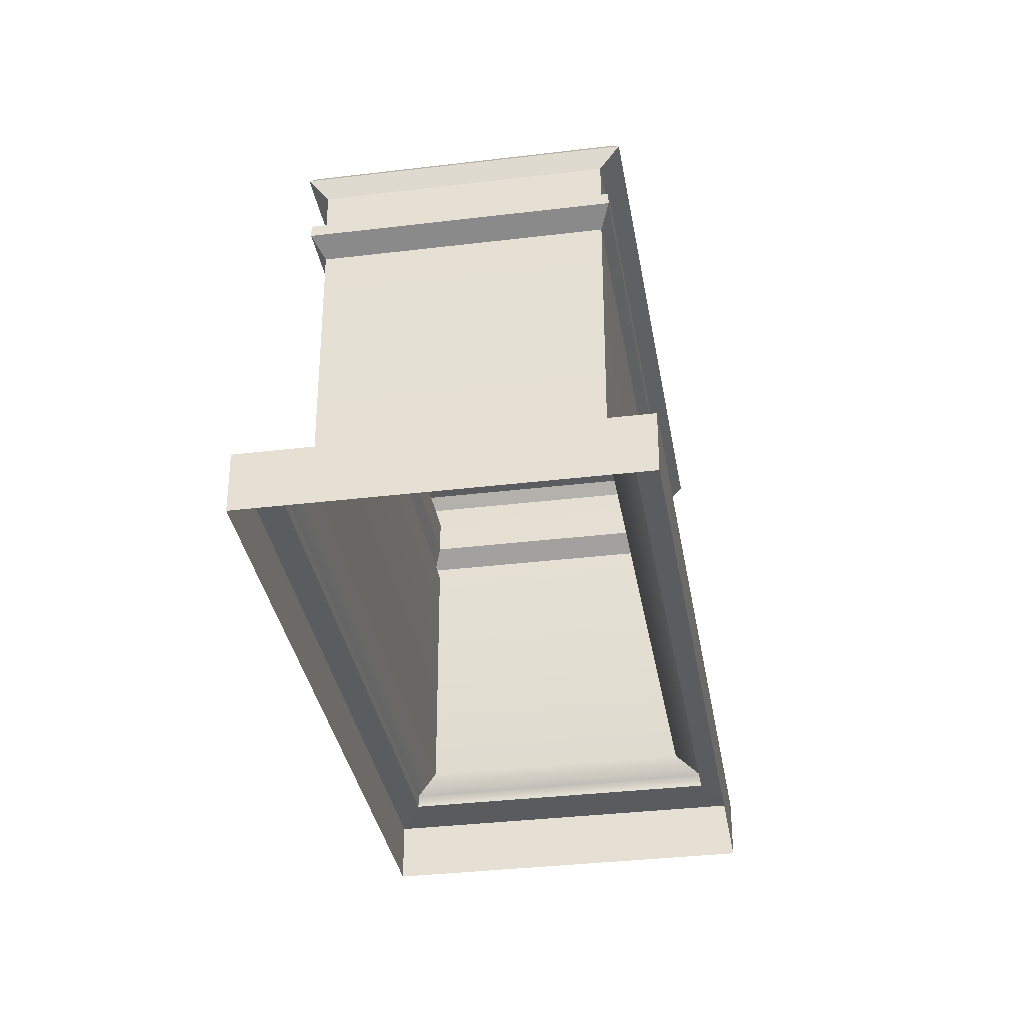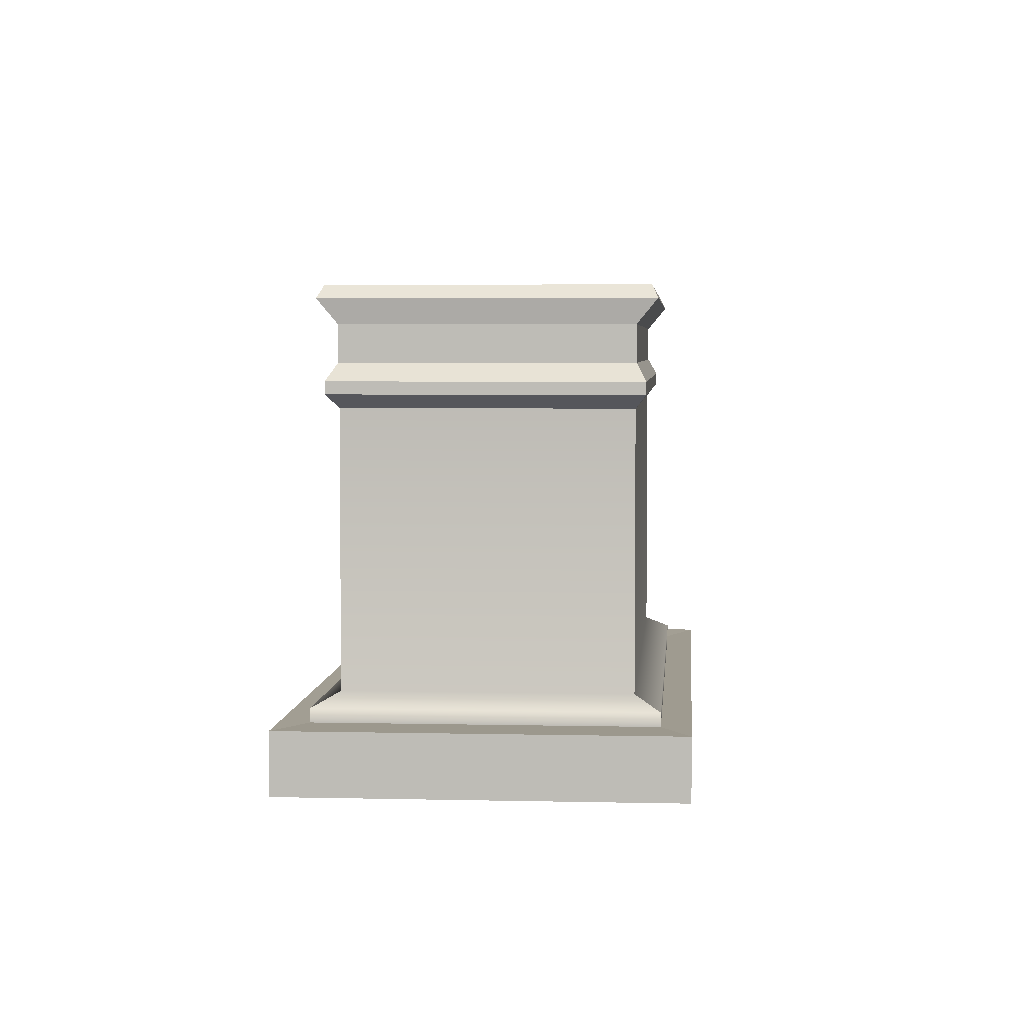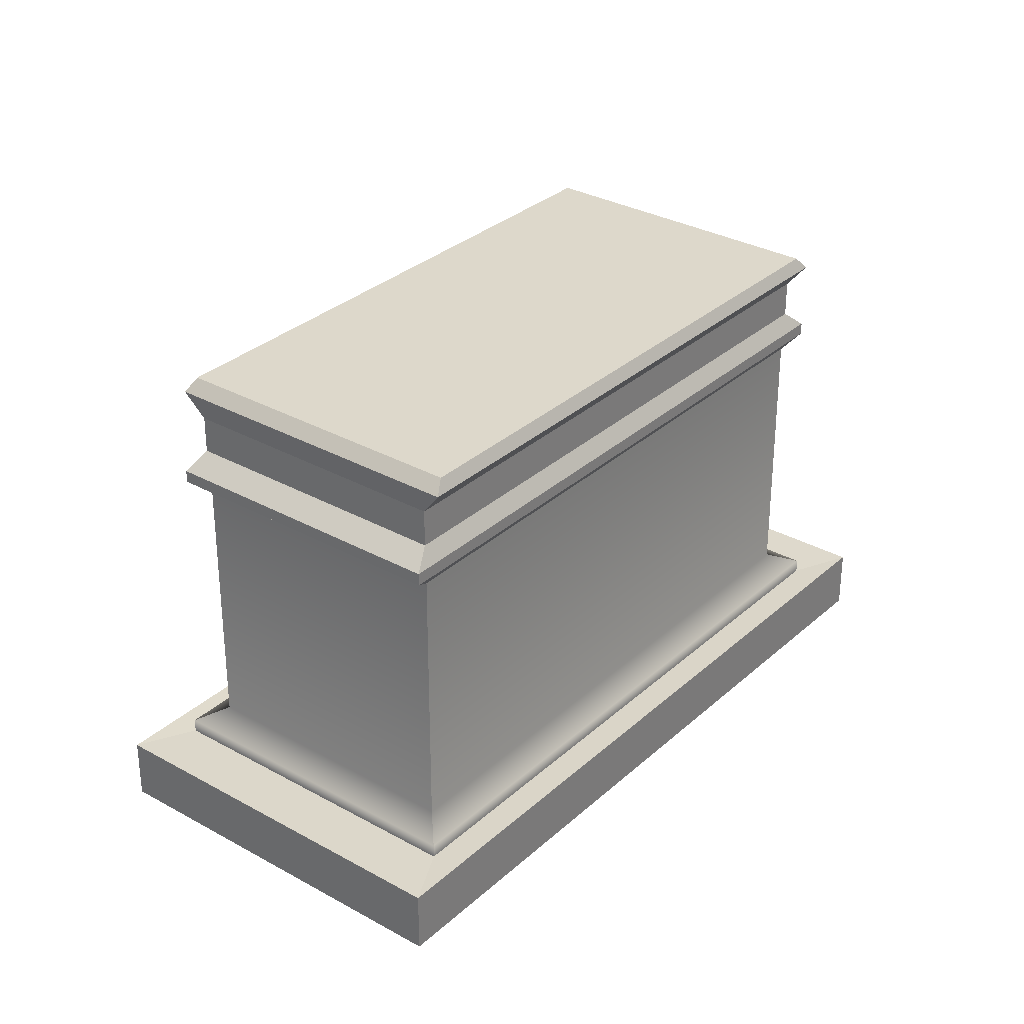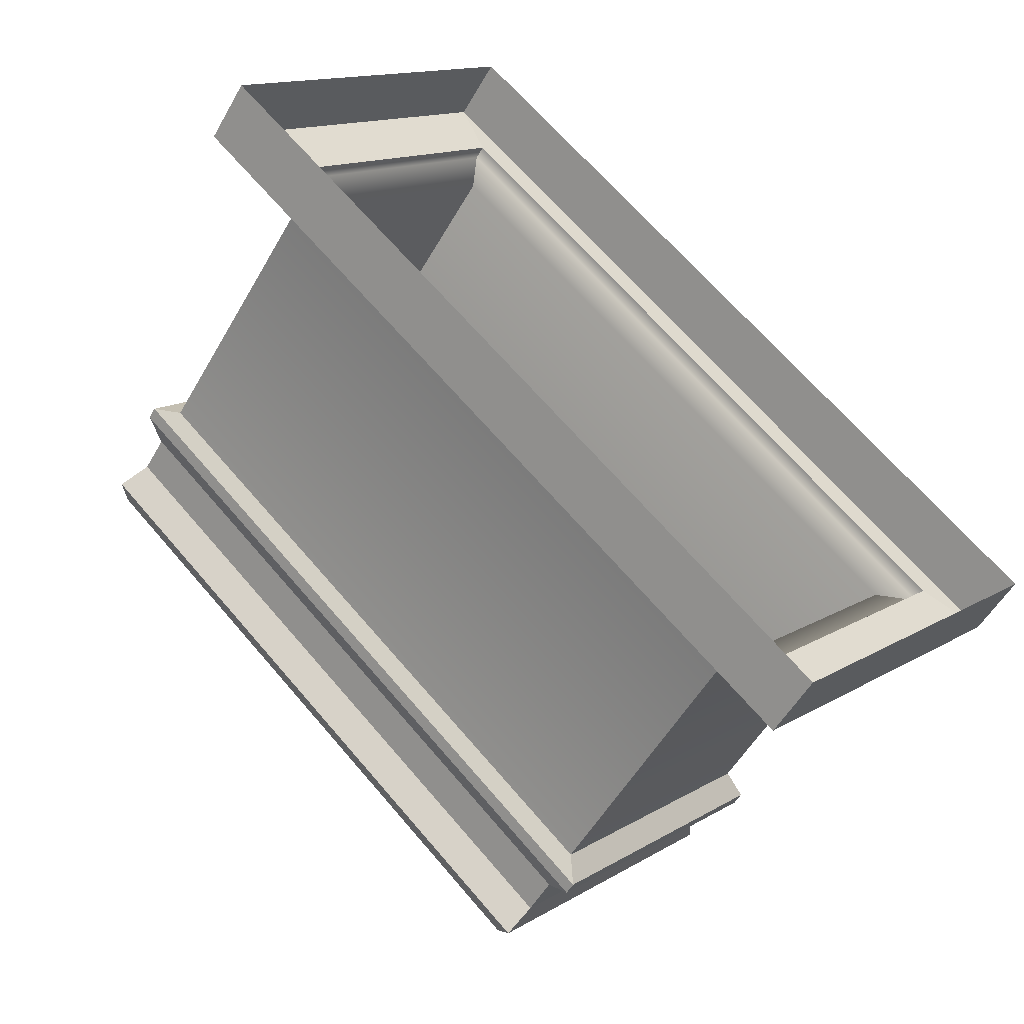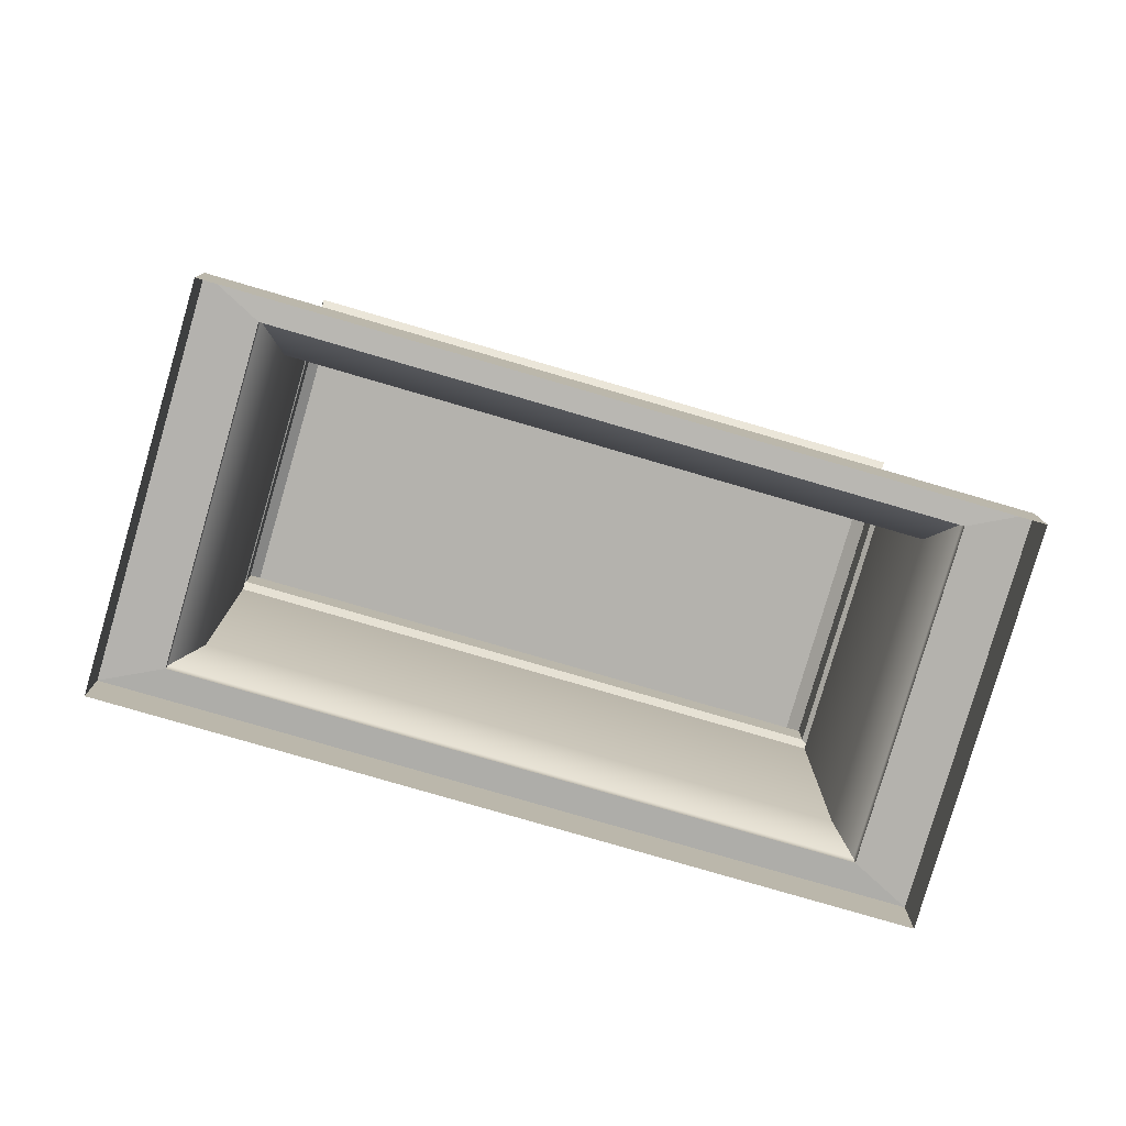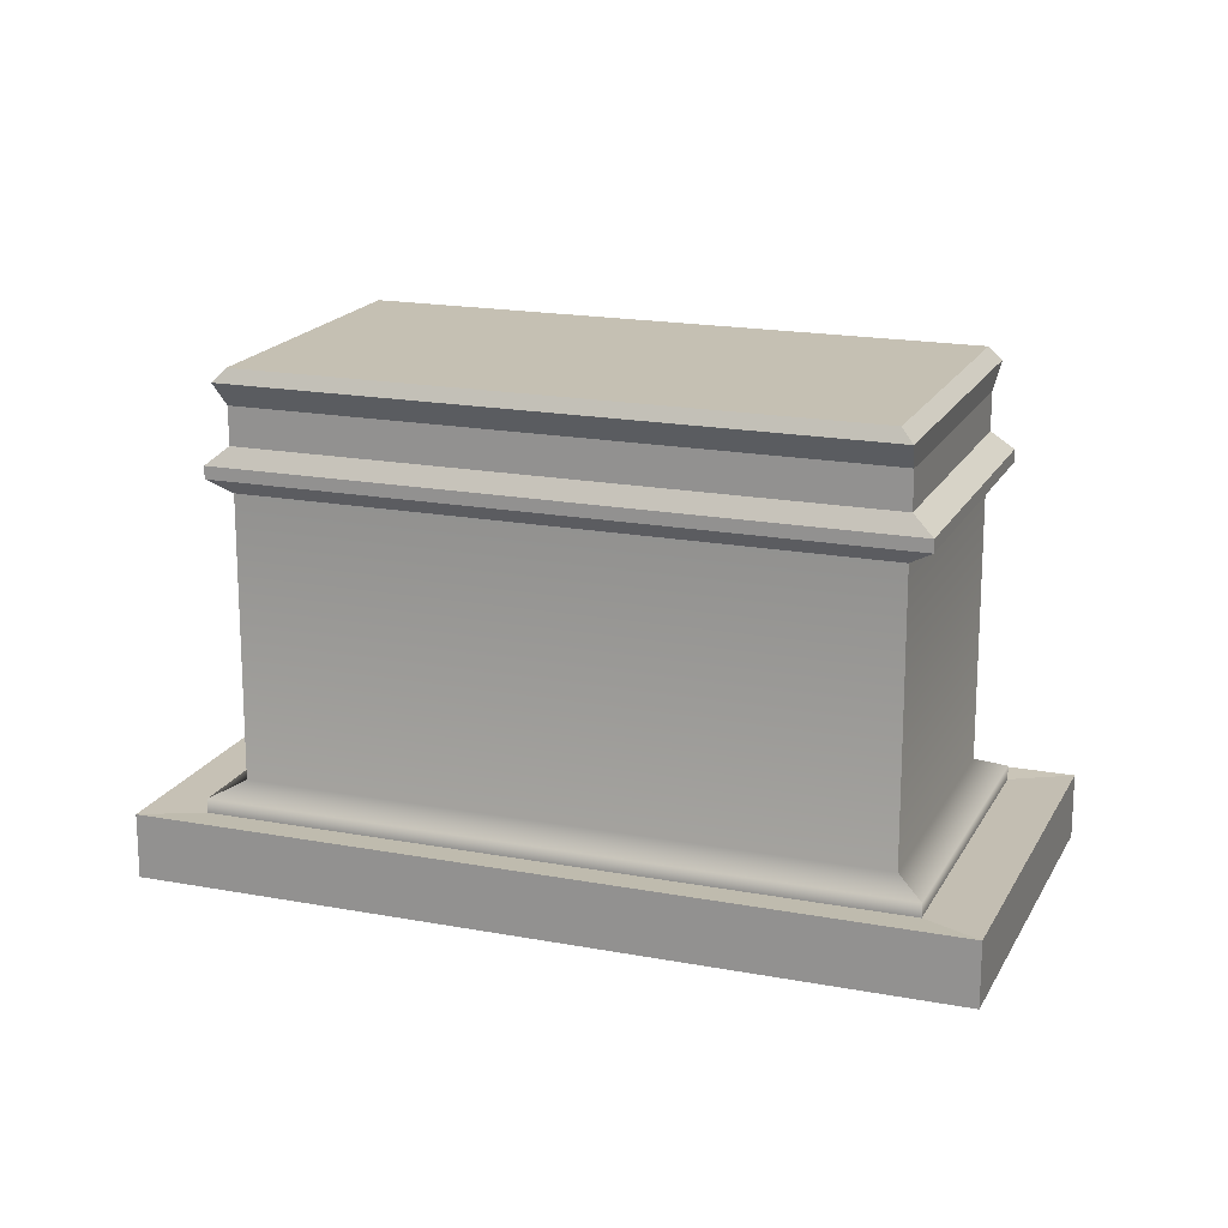
<metadata>
{"format":"obj","ext":"obj","renderer":"f3d","projection":"perspective","resolution":1024,"background":"white","views":[{"elev":-34.0,"azim":-38.0,"up":"+Y"},{"elev":4.2,"azim":137.1,"up":"+Y"},{"elev":31.3,"azim":-8.9,"up":"+Y"},{"elev":-52.6,"azim":-28.8,"up":"+Z"},{"elev":-79.6,"azim":-153.6,"up":"+Y"},{"elev":18.1,"azim":62.8,"up":"+Y"}]}
</metadata>
<code>
g default
v -73.44 119.2 6.221
v -34.37 119.2 48.68
v -66.9 170.9 6.211
v -33.82 170.9 42.15
v 11.11 170.9 -65.59
v 44.19 170.9 -29.64
v 11.67 119.2 -72.11
v 50.74 119.2 -29.65
v 50.74 121.6 -29.65
v 11.67 121.6 -72.11
v -73.44 121.6 6.221
v -34.37 121.6 48.68
v 44.19 123.9 -29.64
v 11.11 123.9 -65.59
v -66.9 123.9 6.211
v -33.82 123.9 42.15
v -71.03 173.3 7.544
v -35.49 173.3 46.16
v 48.32 173.3 -30.98
v 12.78 173.3 -69.59
v -71.03 175.4 7.544
v -35.49 175.4 46.16
v 48.32 175.4 -30.98
v 12.78 175.4 -69.59
v -67.24 178.4 6.323
v -33.96 178.4 42.49
v 44.54 178.4 -29.76
v 11.25 178.4 -65.92
v -67.24 184.7 6.323
v -33.96 184.7 42.49
v 44.54 184.7 -29.76
v 11.25 184.7 -65.92
v -70.1 189 4.202
v -32.08 189 45.51
v 47.4 189 -27.63
v 9.378 189 -68.95
v -67.85 191.2 3.593
v -31.29 191.2 43.32
v 45.15 191.2 -27.03
v 8.584 191.2 -66.76
v 15.66 119.5 -82.59
v 61.51 119.5 -32.77
v 61.51 108.7 -32.77
v 15.66 108.7 -82.59
v -38.36 119.5 59.16
v -38.36 108.7 59.16
v -84.22 119.5 9.334
v -84.22 108.7 9.334
g polySurface58 polySurface23
f 15 16 4 3
f 37 38 39 40
f 5 6 13 14
f 16 13 6 4
f 14 15 3 5
f 10 9 8 7
f 7 1 11 10
f 1 2 12 11
f 2 8 9 12
f 14 13 9 10
f 10 11 15 14
f 11 12 16 15
f 12 9 13 16
f 3 4 18 17
f 4 6 19 18
f 6 5 20 19
f 5 3 17 20
f 17 18 22 21
f 18 19 23 22
f 19 20 24 23
f 20 17 21 24
f 21 22 26 25
f 22 23 27 26
f 23 24 28 27
f 24 21 25 28
f 25 26 30 29
f 26 27 31 30
f 27 28 32 31
f 28 25 29 32
f 29 30 34 33
f 30 31 35 34
f 31 32 36 35
f 32 29 33 36
f 33 34 38 37
f 34 35 39 38
f 35 36 40 39
f 36 33 37 40
f 41 42 43 44
f 42 45 46 43
f 45 47 48 46
f 47 41 44 48
f 7 8 42 41
f 8 2 45 42
f 2 1 47 45
f 1 7 41 47

</code>
